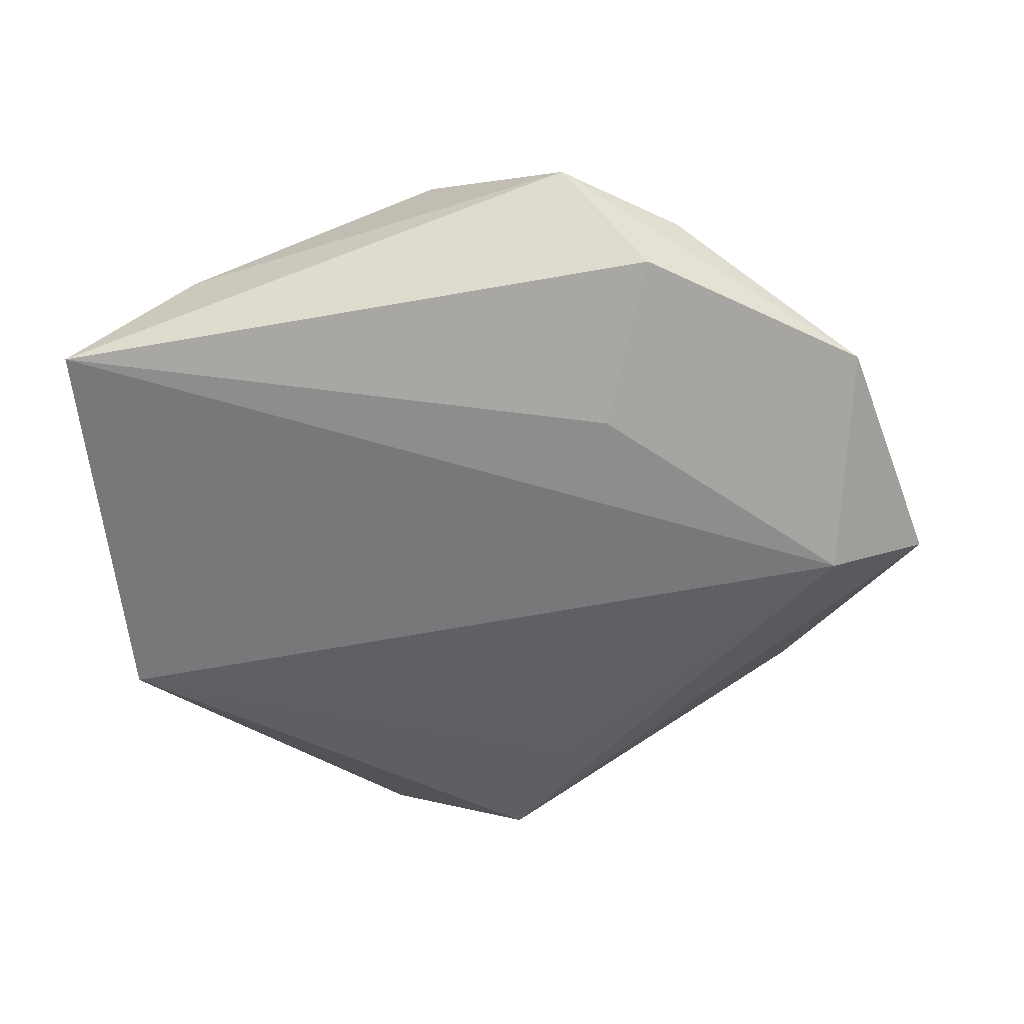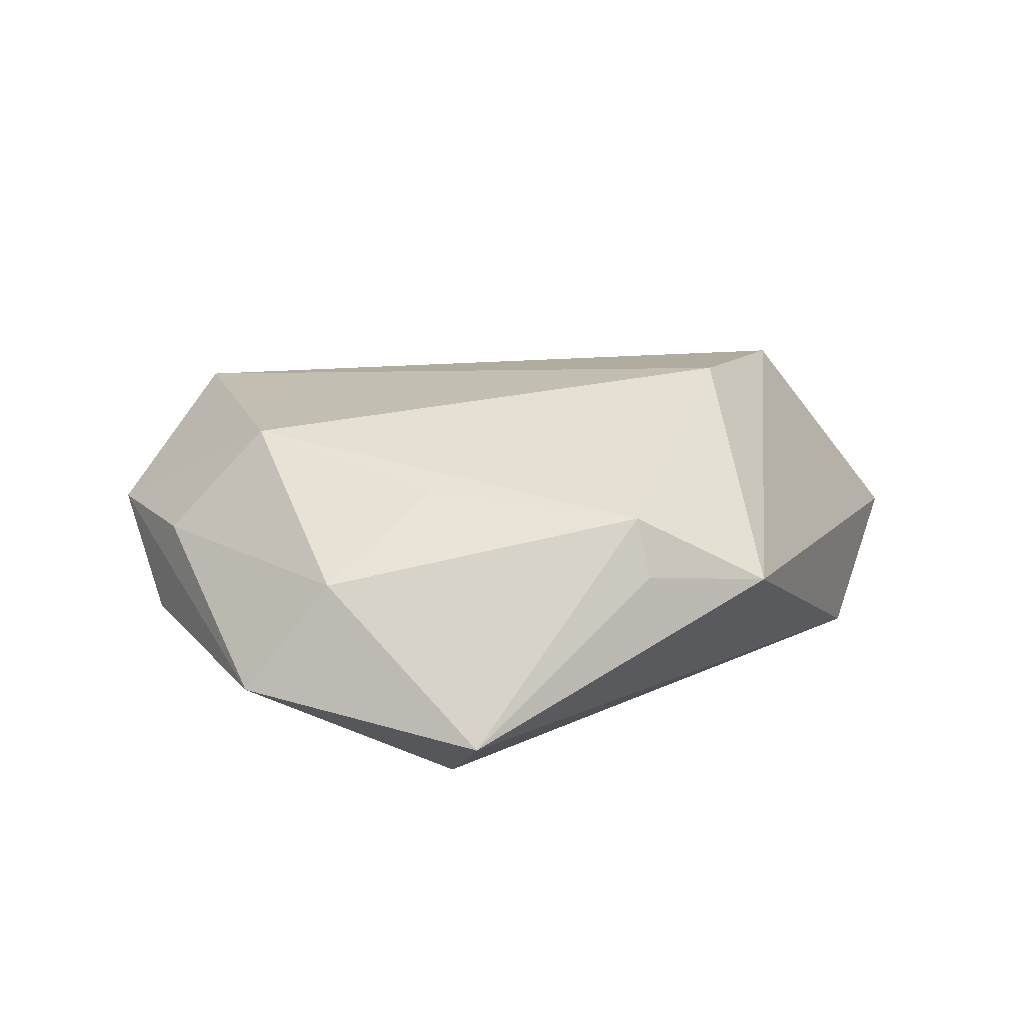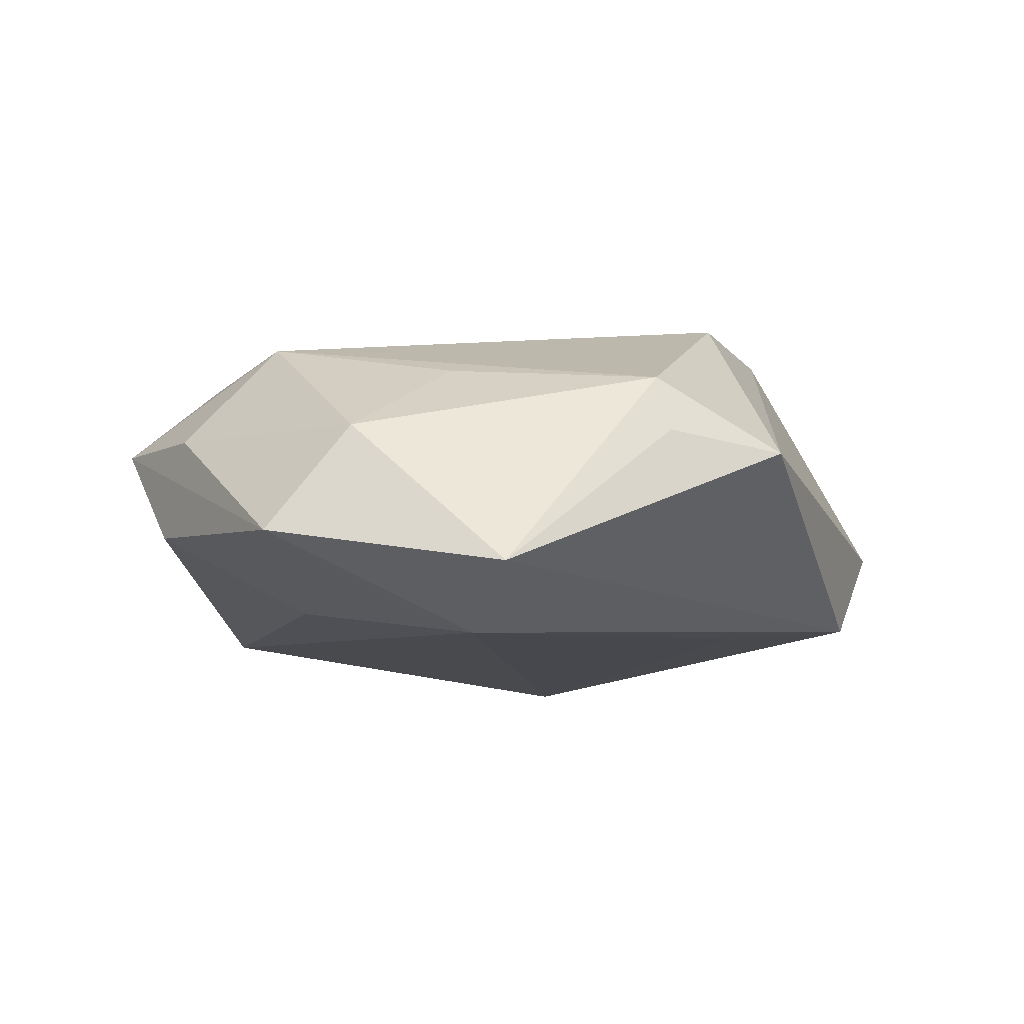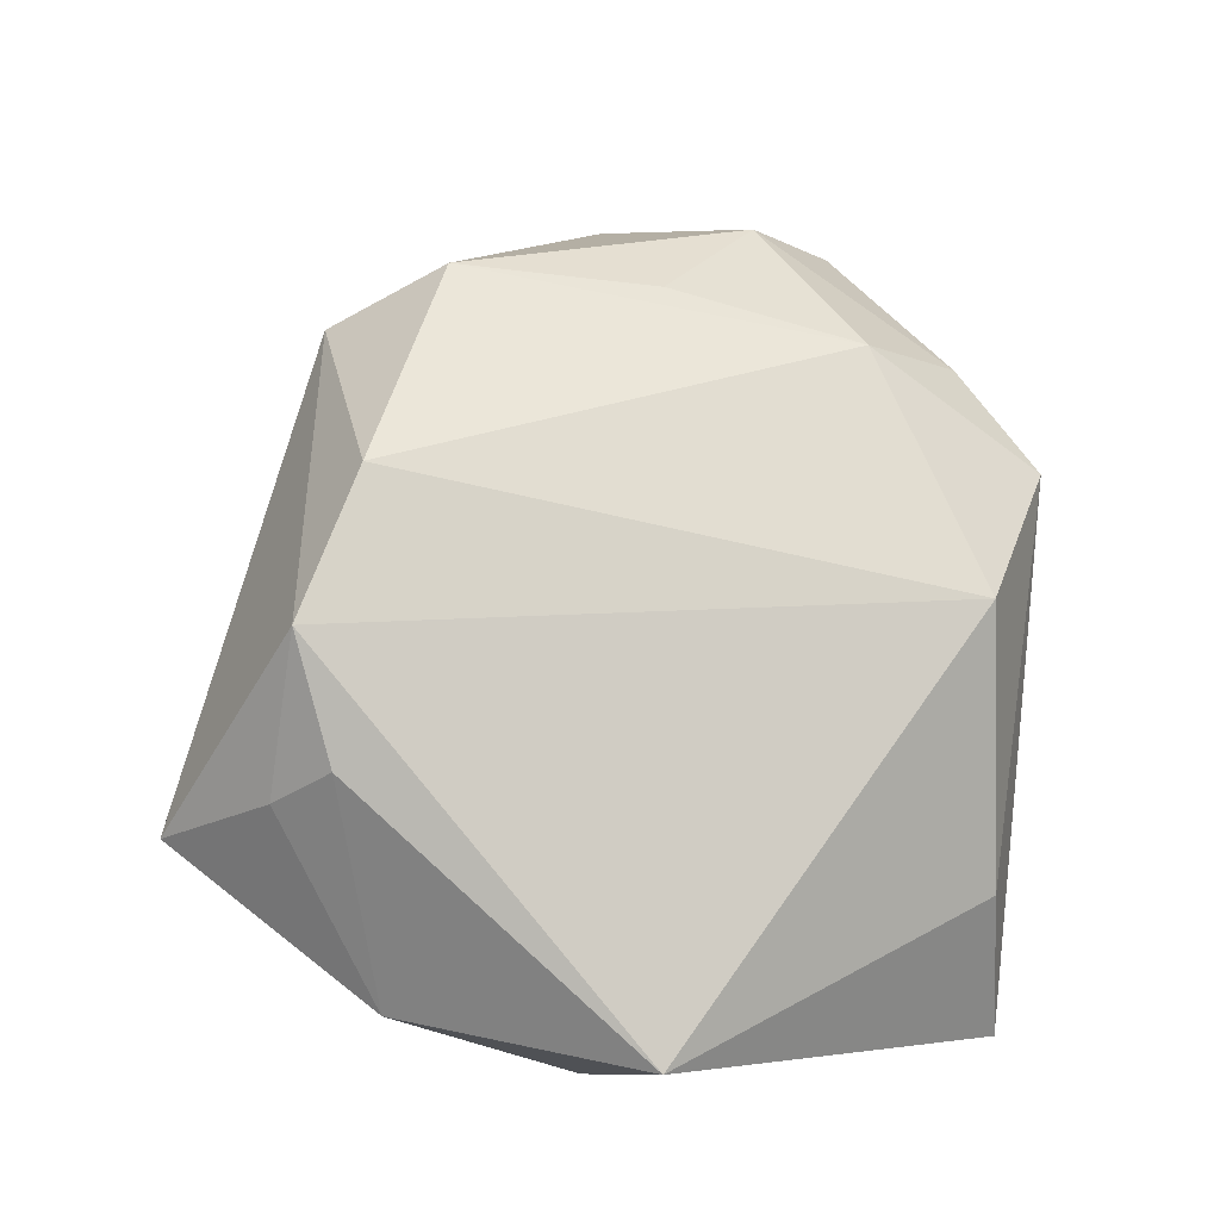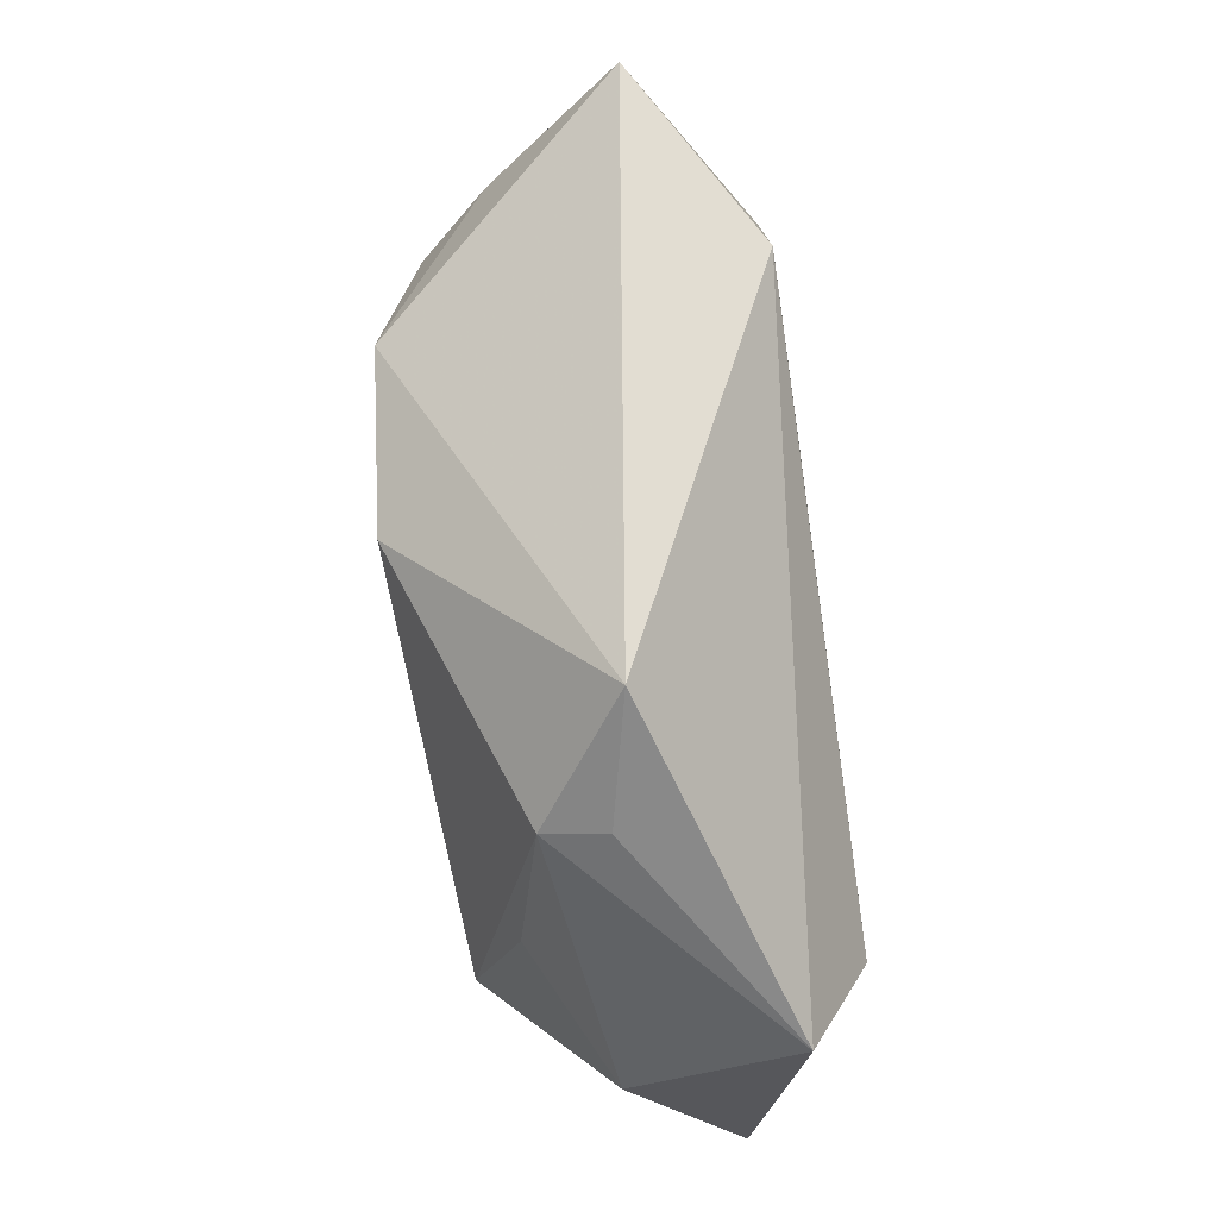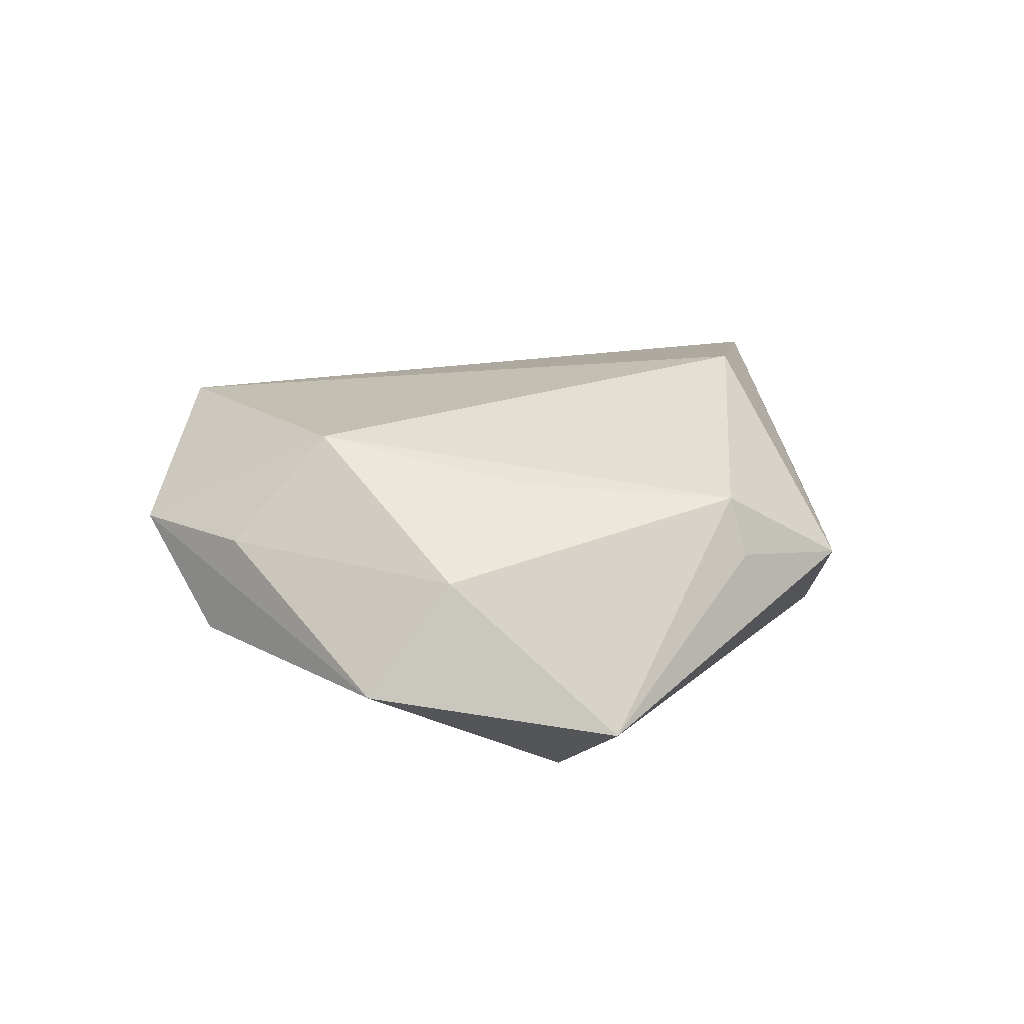
<metadata>
{"format":"obj","ext":"obj","renderer":"f3d","projection":"perspective","resolution":1024,"background":"white","views":[{"elev":-49.1,"azim":15.2,"up":"+Z"},{"elev":13.2,"azim":100.9,"up":"+Z"},{"elev":-10.8,"azim":97.3,"up":"+Z"},{"elev":75.4,"azim":-84.7,"up":"+Z"},{"elev":57.9,"azim":86.5,"up":"+Y"},{"elev":11.6,"azim":83.4,"up":"+Z"}]}
</metadata>
<code>
v 0.04391 -0.009255 0.002369
v 0.04577 -0.01753 -0.008482
v 0.02682 -0.03323 -0.005682
v 0.04827 0.006899 -0.01245
v -0.006151 0.02995 0.01968
v 0.02933 0.03326 0.001357
v -0.02227 -0.0377 0.002537
v 0.02772 -0.02094 0.01464
v 0.009931 0.02531 0.02005
v 0.03363 -0.000805 0.01025
v -0.01865 0.02518 0.01568
v 0.002446 0.02704 -0.01447
v 0.01944 -0.03953 0.004959
v 0.03488 0.02075 0.008535
v 0.02982 -0.03041 0.00421
v -0.03894 0.01957 0.0009166
v 0.03884 0.002329 -0.01812
v 0.01885 -0.01934 -0.01305
v 0.003173 -0.03425 0.01642
v -0.02117 0.03137 0.01002
v -0.03432 -0.04003 -0.009858
v 0.03602 0.02224 0.002731
v -0.04133 0.0005682 -0.01639
v -0.006587 0.03978 -0.01266
v -0.02366 0.04336 -0.001488
v -0.0427 -0.007382 0.011
f 23 17 21
f 12 17 23
f 23 24 12
f 12 24 17
f 22 6 14
f 17 24 4
f 24 6 4
f 6 22 4
f 14 1 4
f 4 22 14
f 25 24 23
f 25 6 24
f 23 21 26
f 10 1 14
f 14 8 10
f 10 8 1
f 19 8 9
f 9 8 14
f 14 6 9
f 21 3 13
f 13 8 19
f 18 21 17
f 18 3 21
f 16 26 11
f 16 25 23
f 23 26 16
f 19 26 7
f 7 26 21
f 7 13 19
f 21 13 7
f 5 26 19
f 19 9 5
f 11 26 5
f 6 25 5
f 5 9 6
f 1 8 15
f 8 13 15
f 20 16 11
f 25 16 20
f 11 5 20
f 20 5 25
f 2 13 3
f 2 15 13
f 1 15 2
f 2 4 1
f 17 4 2
f 2 18 17
f 3 18 2

</code>
